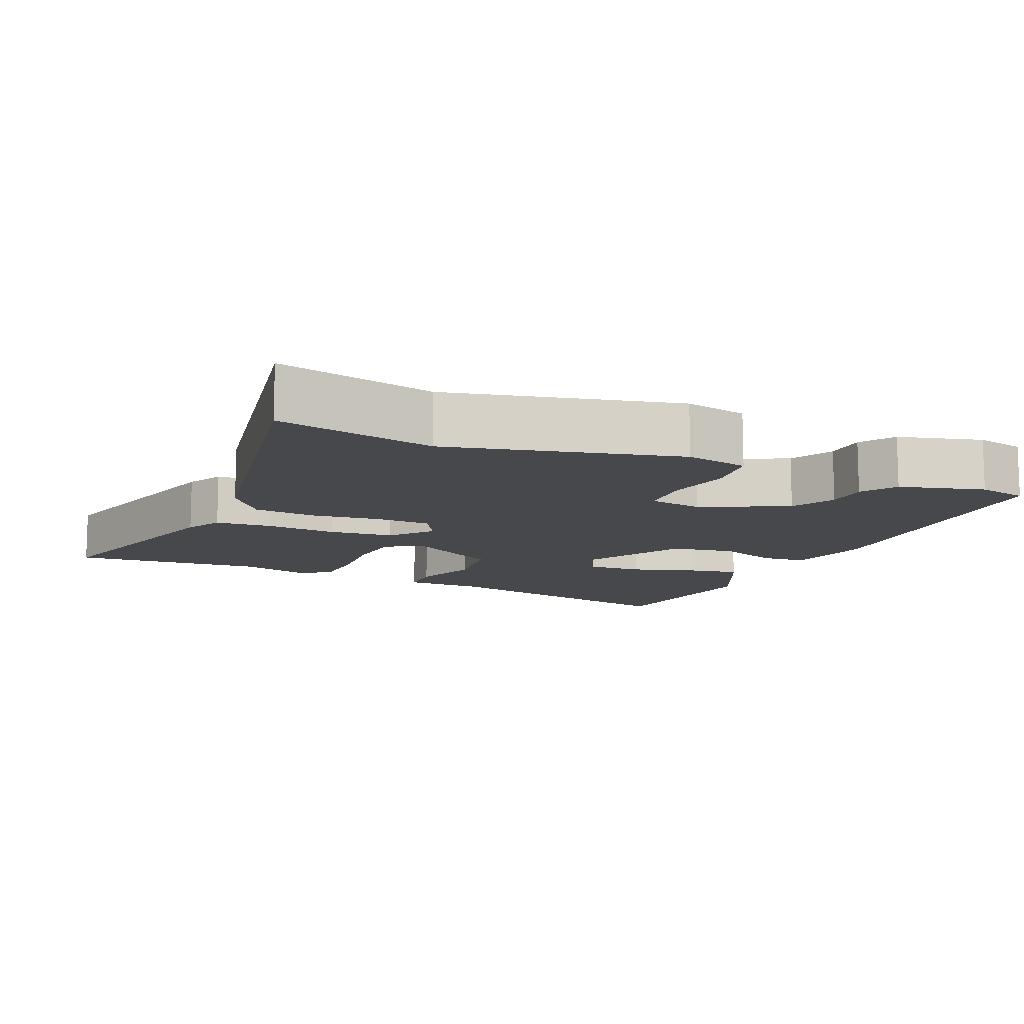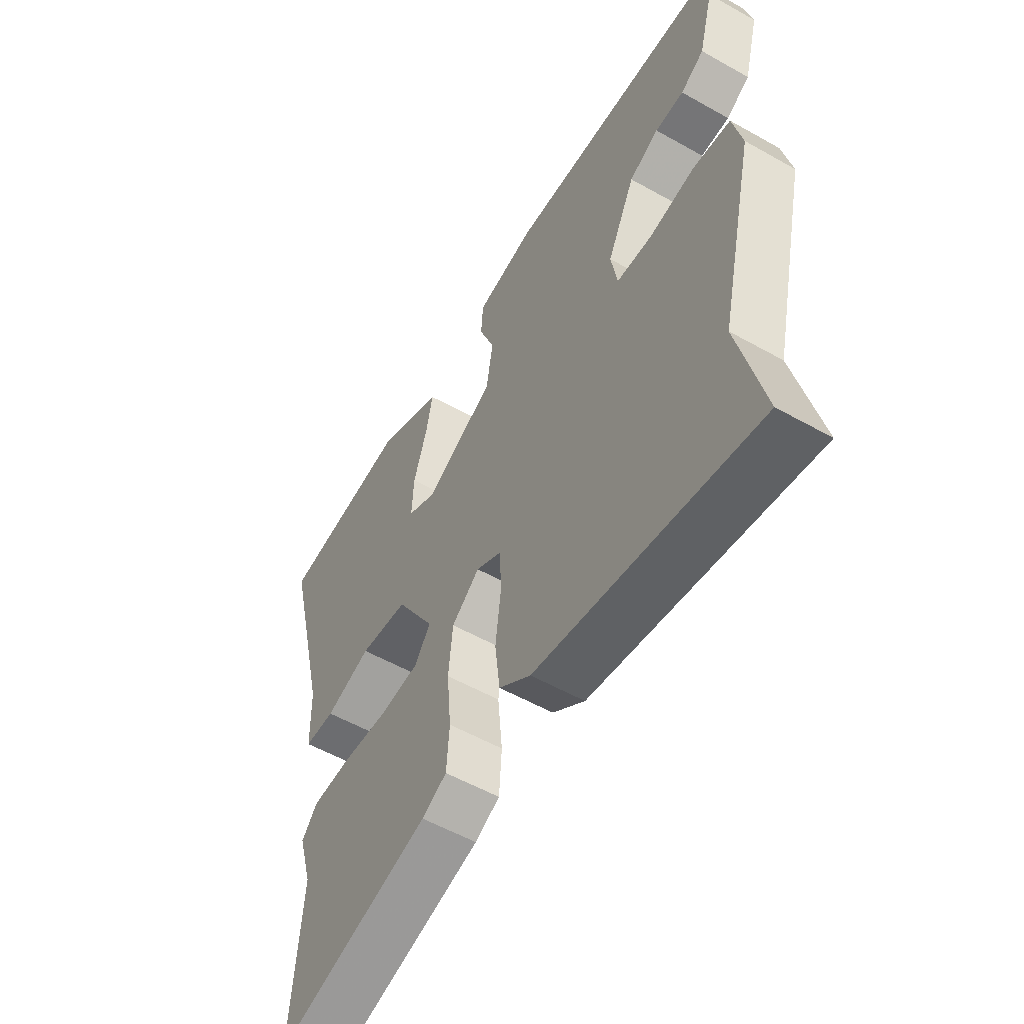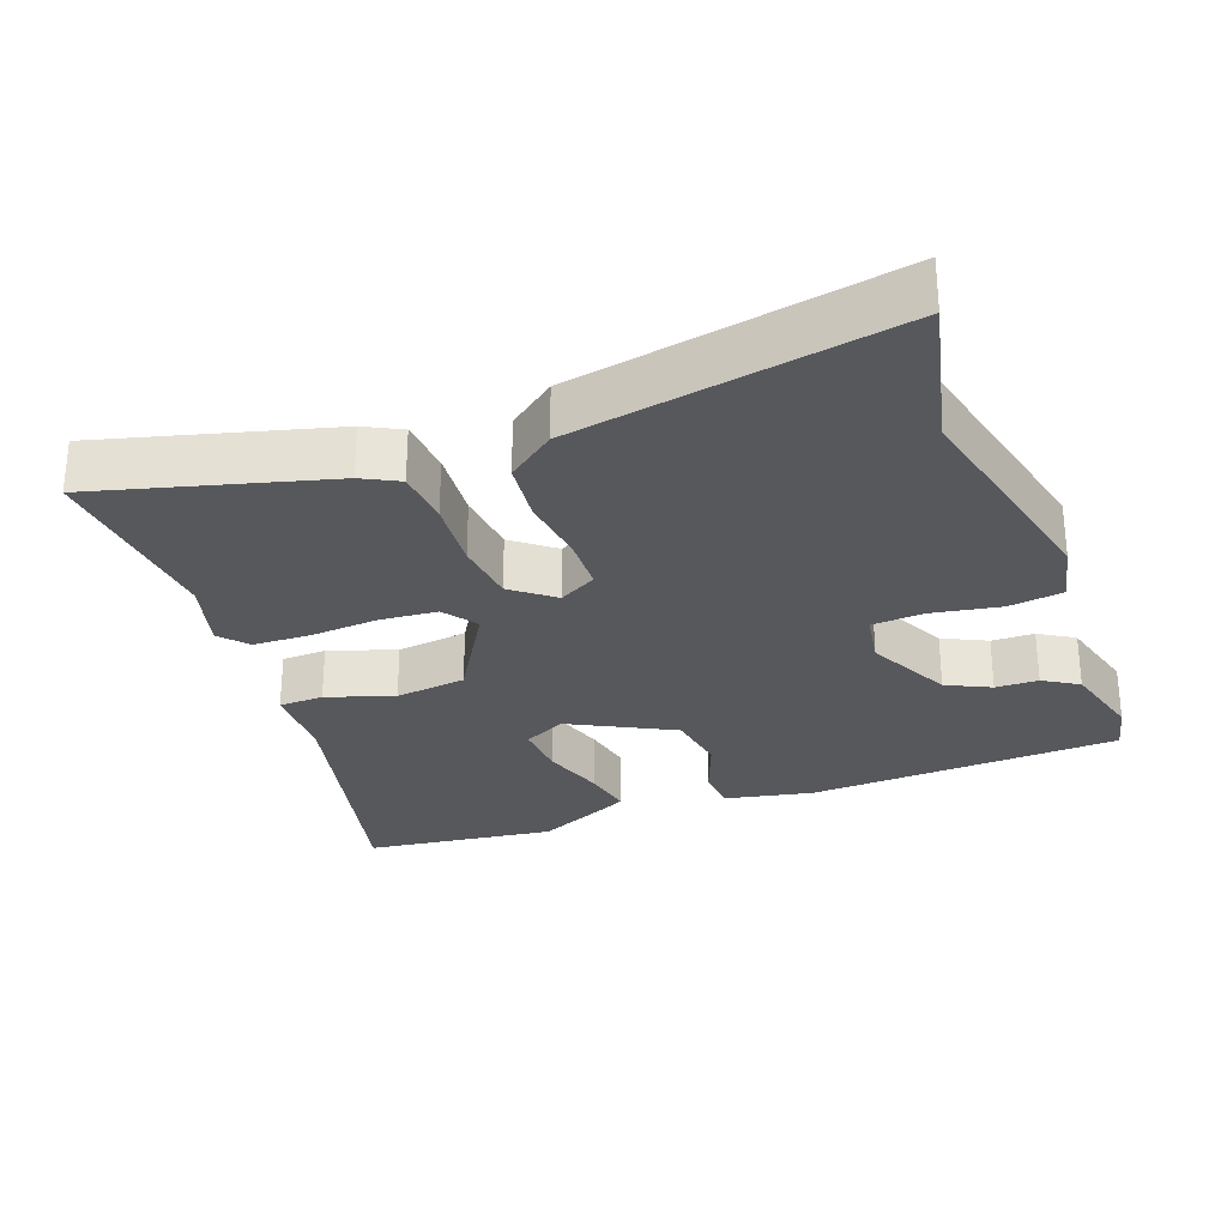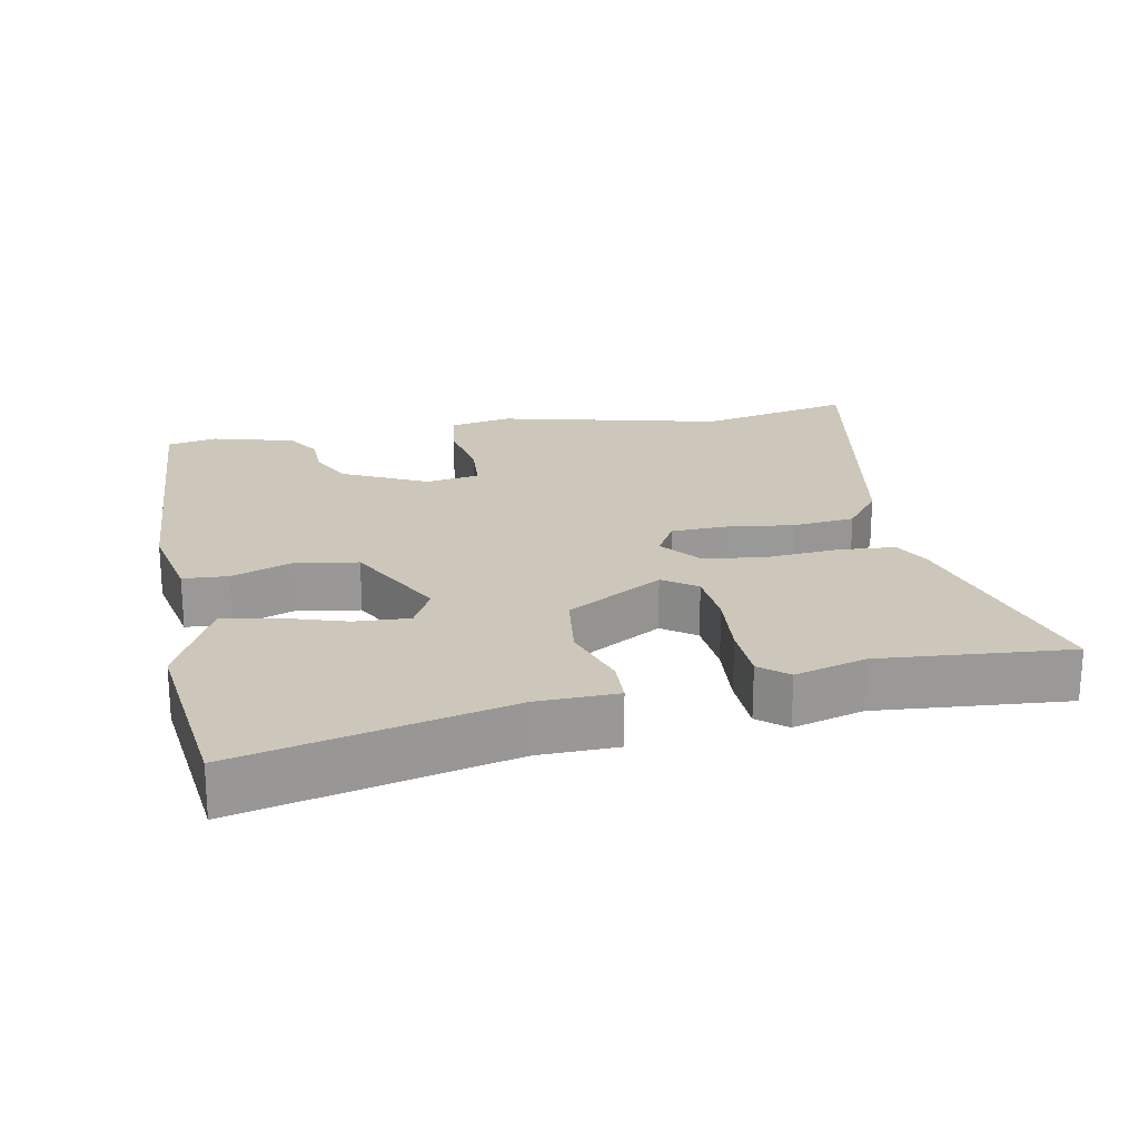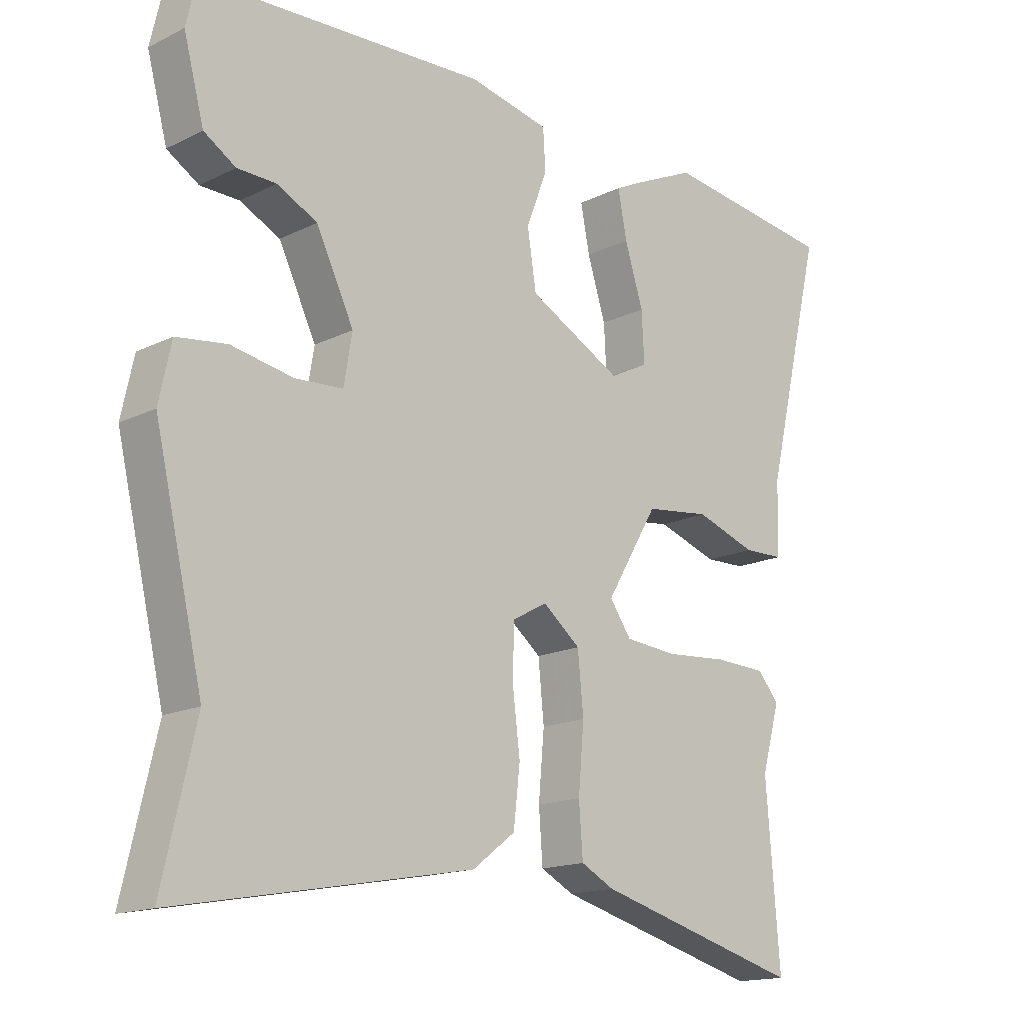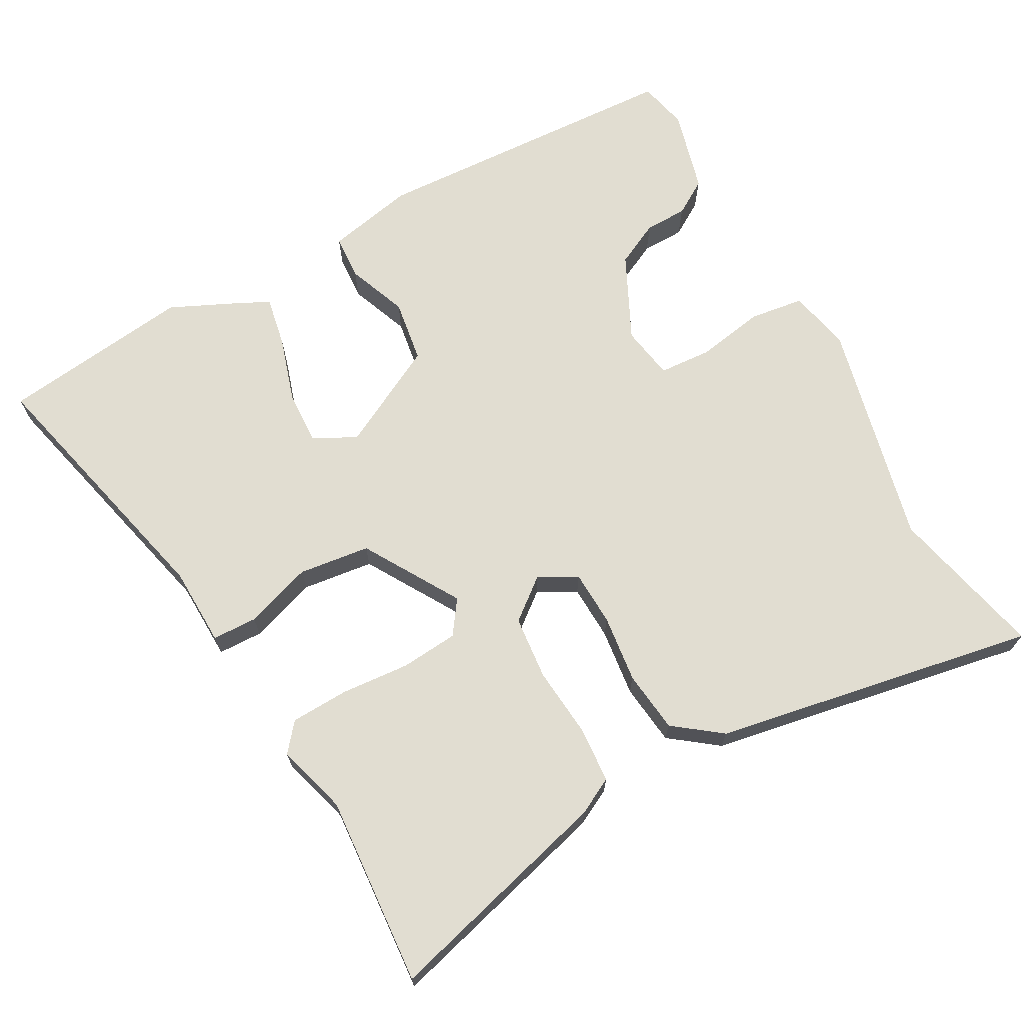
<metadata>
{"format":"obj","ext":"obj","renderer":"f3d","projection":"perspective","resolution":1024,"background":"white","views":[{"elev":-11.2,"azim":-113.6,"up":"+Y"},{"elev":-55.7,"azim":-120.6,"up":"+Z"},{"elev":-28.3,"azim":-159.6,"up":"+Y"},{"elev":21.5,"azim":79.3,"up":"+Y"},{"elev":-16.1,"azim":-44.7,"up":"+Z"},{"elev":68.8,"azim":151.0,"up":"+Y"}]}
</metadata>
<code>
v 0.486 0.07 -0.319
v 0.507 0.07 -0.59
v 0.18 0.07 -0.502
v 0.128 0.07 -0.475
v 0.122 0.07 -0.395
v 0.131 0.07 -0.294
v 0.122 0.07 -0.203
v 0.063 0.07 -0.156
v 0.009 0.07 -0.186
v 0.006 0.07 -0.265
v 0.018 0.07 -0.362
v 0.008 0.07 -0.45
v -0.059 0.07 -0.501
v -0.52 0.07 -0.586
v -0.469 0.07 -0.364
v -0.545 0.07 -0.042
v -0.526 0.07 0.047
v -0.448 0.07 0.058
v -0.351 0.07 0.041
v -0.276 0.07 0.046
v -0.263 0.07 0.123
v -0.322 0.07 0.244
v -0.385 0.07 0.275
v -0.446 0.07 0.276
v -0.496 0.07 0.307
v -0.528 0.07 0.426
v -0.512 0.07 0.497
v -0.063 0.07 0.521
v 0.063 0.07 0.495
v 0.067 0.07 0.431
v 0.034 0.07 0.345
v 0.048 0.07 0.255
v 0.195 0.07 0.178
v 0.256 0.07 0.209
v 0.252 0.07 0.287
v 0.223 0.07 0.379
v 0.209 0.07 0.452
v 0.251 0.07 0.473
v 0.35 0.07 0.519
v 0.624 0.07 0.485
v 0.532 0.07 0.105
v 0.529 0.07 -0.008
v 0.465 0.07 -0.01
v 0.369 0.07 0.022
v 0.267 0.07 0.009
v 0.185 0.07 -0.128
v 0.219 0.07 -0.176
v 0.301 0.07 -0.183
v 0.399 0.07 -0.175
v 0.482 0.07 -0.178
v 0.515 0.07 -0.218
v 0.486 0 -0.319
v 0.507 0 -0.59
v 0.18 0 -0.502
v 0.128 0 -0.475
v 0.122 0 -0.395
v 0.131 0 -0.294
v 0.122 0 -0.203
v 0.063 0 -0.156
v 0.009 0 -0.186
v 0.006 0 -0.265
v 0.018 0 -0.362
v 0.008 0 -0.45
v -0.059 0 -0.501
v -0.52 0 -0.586
v -0.469 0 -0.364
v -0.545 0 -0.042
v -0.526 0 0.047
v -0.448 0 0.058
v -0.351 0 0.041
v -0.276 0 0.046
v -0.263 0 0.123
v -0.322 0 0.244
v -0.385 0 0.275
v -0.446 0 0.276
v -0.496 0 0.307
v -0.528 0 0.426
v -0.512 0 0.497
v -0.063 0 0.521
v 0.063 0 0.495
v 0.067 0 0.431
v 0.034 0 0.345
v 0.048 0 0.255
v 0.195 0 0.178
v 0.256 0 0.209
v 0.252 0 0.287
v 0.223 0 0.379
v 0.209 0 0.452
v 0.251 0 0.473
v 0.35 0 0.519
v 0.624 0 0.485
v 0.532 0 0.105
v 0.529 0 -0.008
v 0.465 0 -0.01
v 0.369 0 0.022
v 0.267 0 0.009
v 0.185 0 -0.128
v 0.219 0 -0.176
v 0.301 0 -0.183
v 0.399 0 -0.175
v 0.482 0 -0.178
v 0.515 0 -0.218
f 48 49 50 51
f 47 48 51 1
f 41 42 43 44
f 41 44 45
f 40 41 45
f 39 40 45
f 35 36 37 38
f 34 35 38 39
f 28 29 30 31
f 28 31 32
f 27 28 32
f 26 27 32 33
f 23 24 25 26
f 22 23 26 33
f 16 17 18 19
f 15 16 19 20
f 14 15 20
f 13 14 20
f 10 11 12 13
f 9 10 13 20
f 8 9 20 21
f 3 4 5 6
f 3 6 7
f 47 1 2 3
f 46 47 3 7
f 34 39 45 46
f 33 34 46 7
f 21 22 33
f 7 8 21 33
f 102 101 100 99
f 52 102 99 98
f 95 94 93 92
f 96 95 92
f 96 92 91
f 96 91 90
f 89 88 87 86
f 90 89 86 85
f 82 81 80 79
f 83 82 79
f 83 79 78
f 84 83 78 77
f 77 76 75 74
f 84 77 74 73
f 70 69 68 67
f 71 70 67 66
f 71 66 65
f 71 65 64
f 64 63 62 61
f 71 64 61 60
f 72 71 60 59
f 57 56 55 54
f 58 57 54
f 54 53 52 98
f 58 54 98 97
f 97 96 90 85
f 58 97 85 84
f 84 73 72
f 84 72 59 58
f 1 52 53 2
f 2 53 54 3
f 3 54 55 4
f 4 55 56 5
f 5 56 57 6
f 6 57 58 7
f 7 58 59 8
f 8 59 60 9
f 9 60 61 10
f 10 61 62 11
f 11 62 63 12
f 12 63 64 13
f 13 64 65 14
f 14 65 66 15
f 15 66 67 16
f 16 67 68 17
f 17 68 69 18
f 18 69 70 19
f 19 70 71 20
f 20 71 72 21
f 21 72 73 22
f 22 73 74 23
f 23 74 75 24
f 24 75 76 25
f 25 76 77 26
f 26 77 78 27
f 27 78 79 28
f 28 79 80 29
f 29 80 81 30
f 30 81 82 31
f 31 82 83 32
f 32 83 84 33
f 33 84 85 34
f 34 85 86 35
f 35 86 87 36
f 36 87 88 37
f 37 88 89 38
f 38 89 90 39
f 39 90 91 40
f 40 91 92 41
f 41 92 93 42
f 42 93 94 43
f 43 94 95 44
f 44 95 96 45
f 45 96 97 46
f 46 97 98 47
f 47 98 99 48
f 48 99 100 49
f 49 100 101 50
f 50 101 102 51
f 51 102 52 1

</code>
